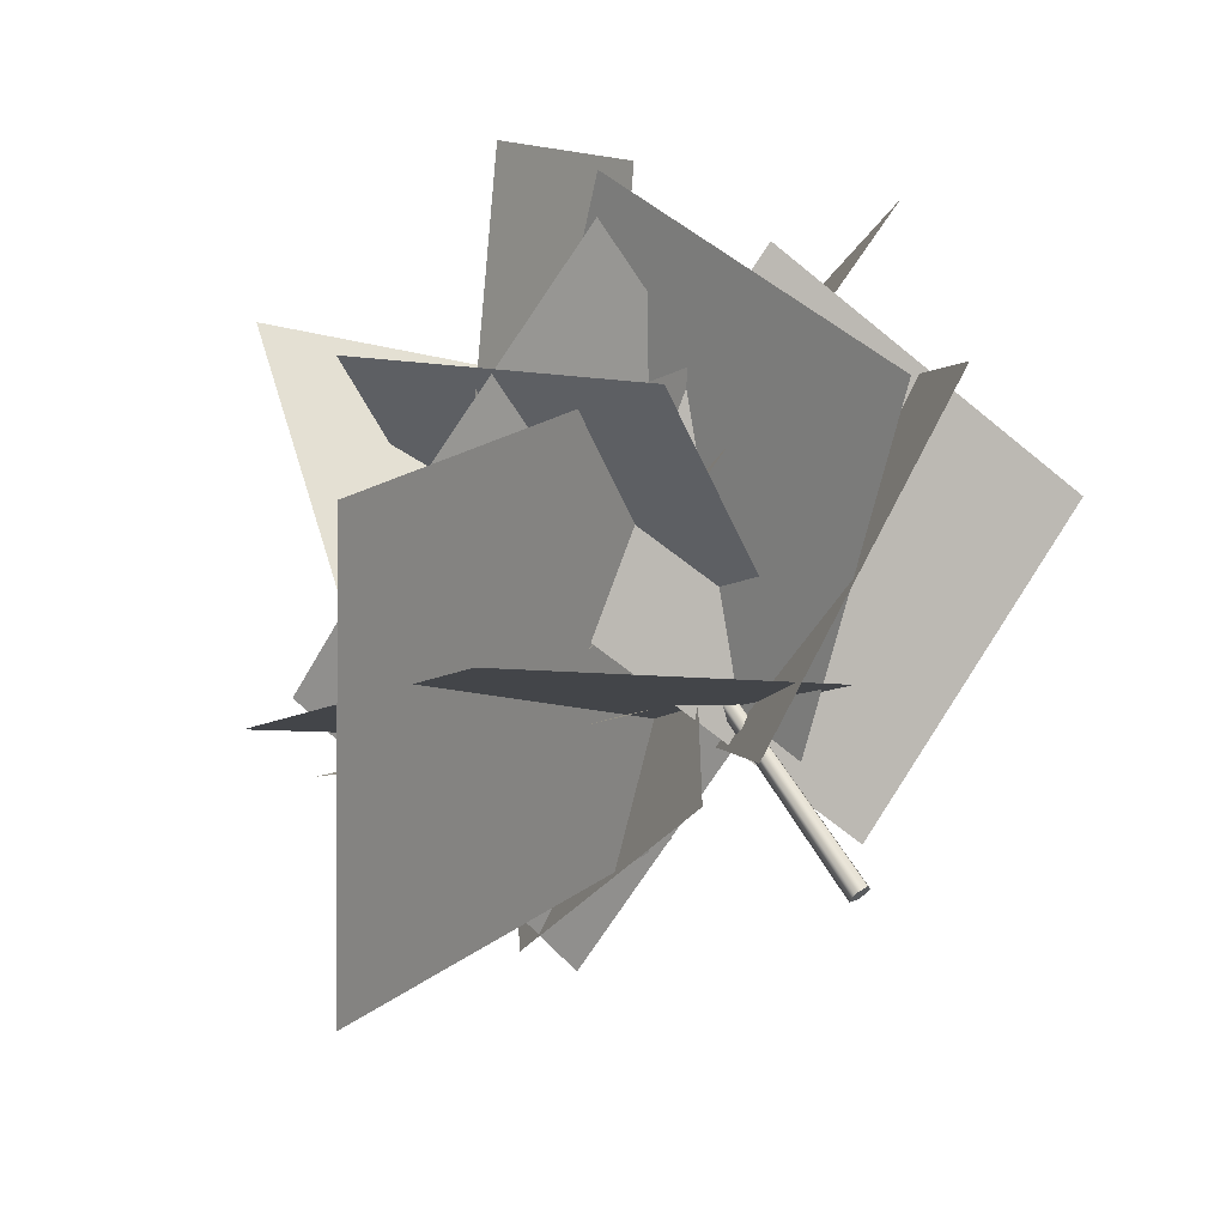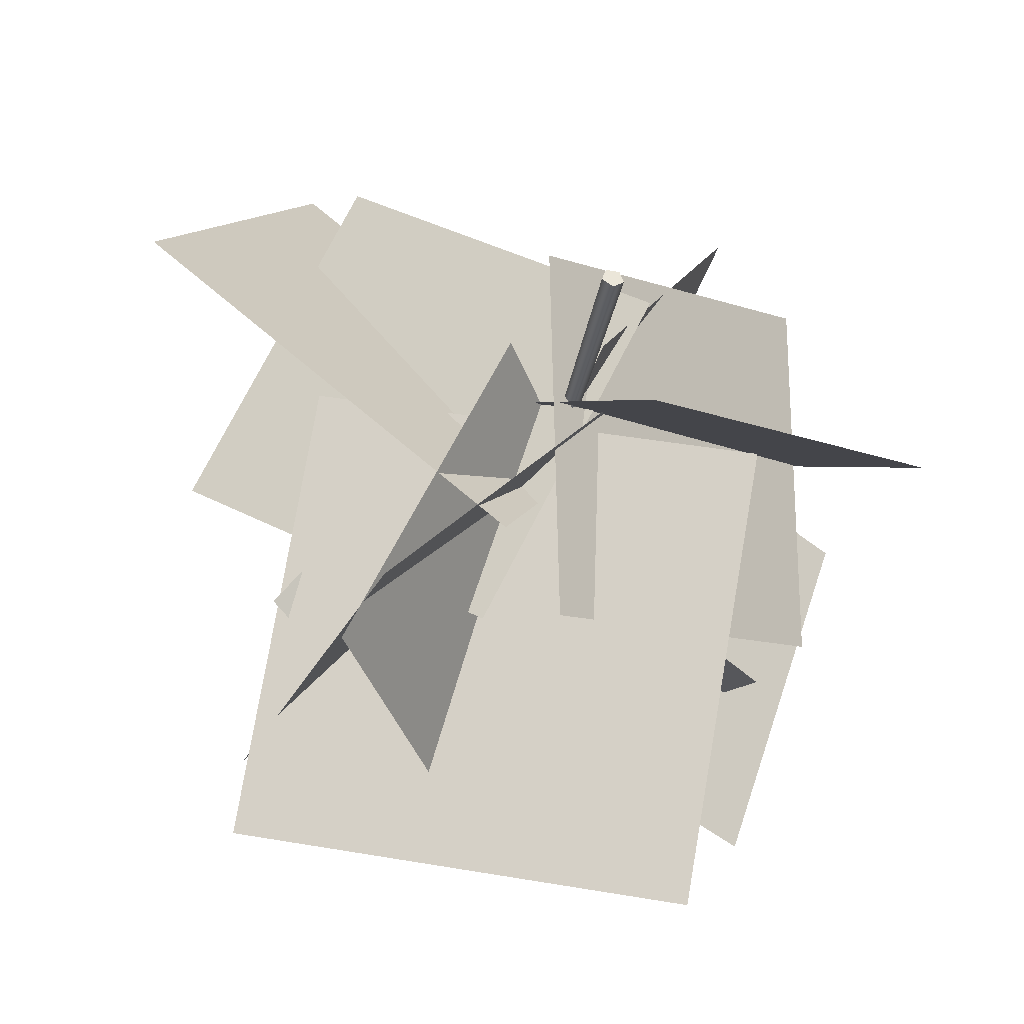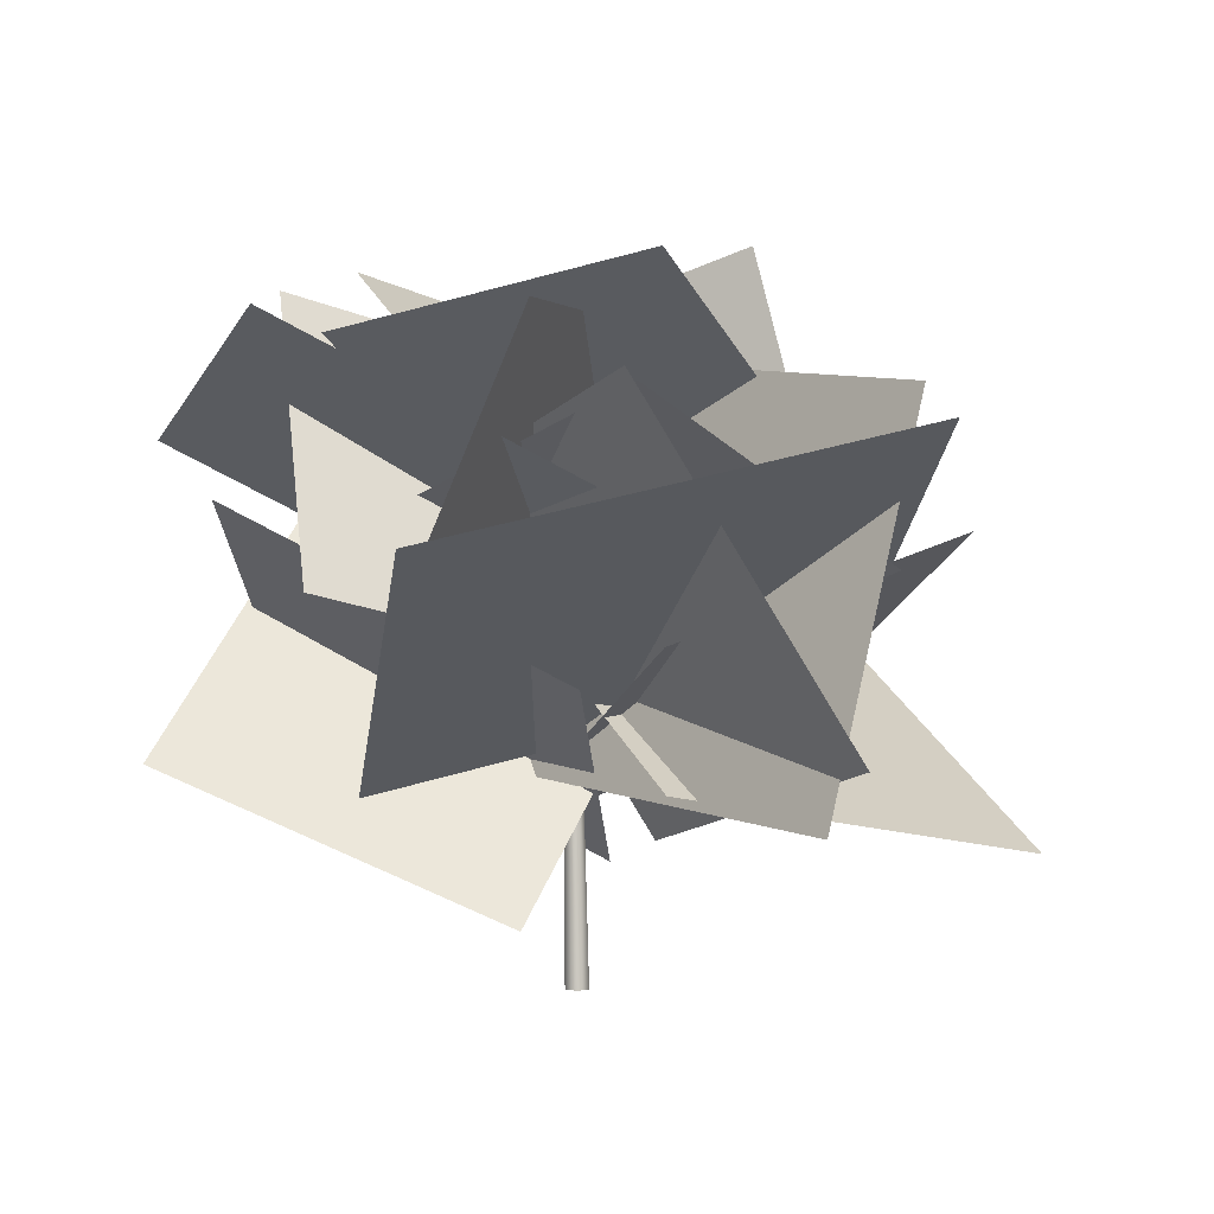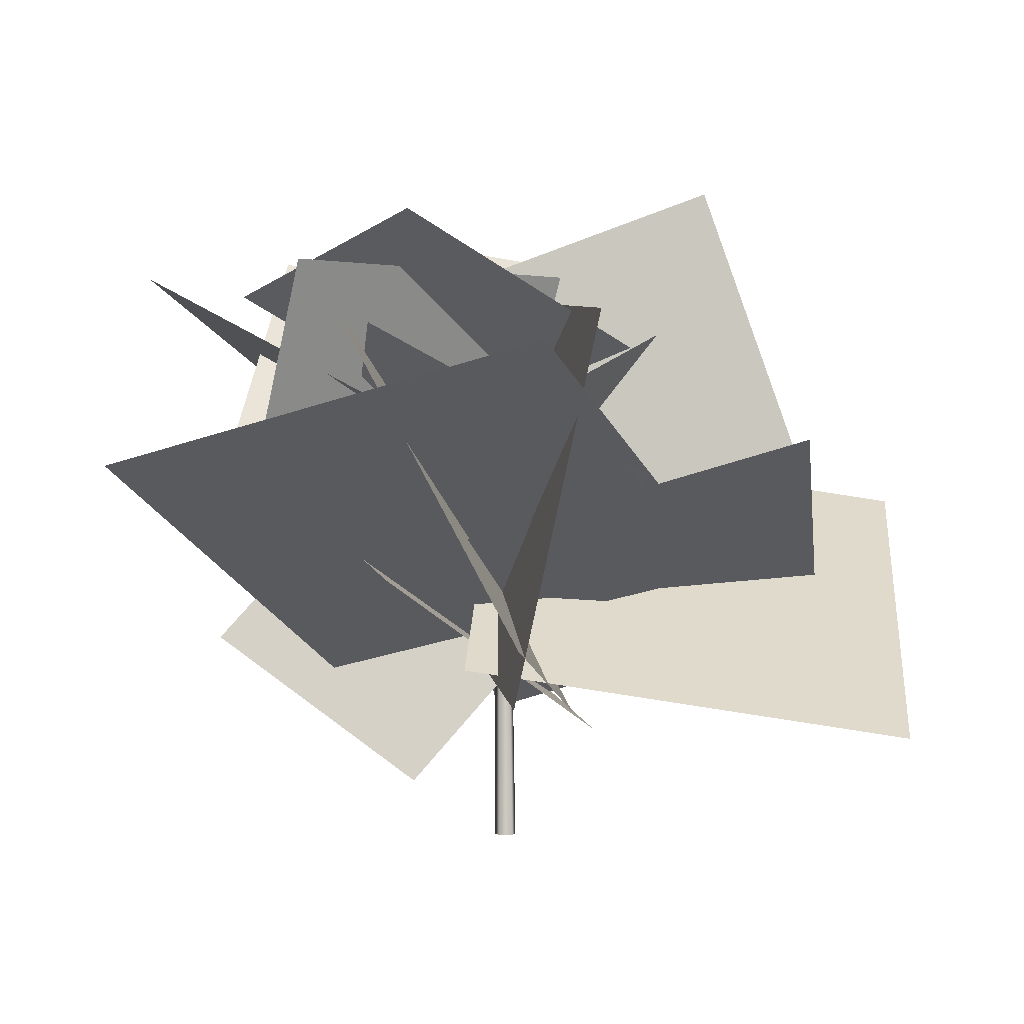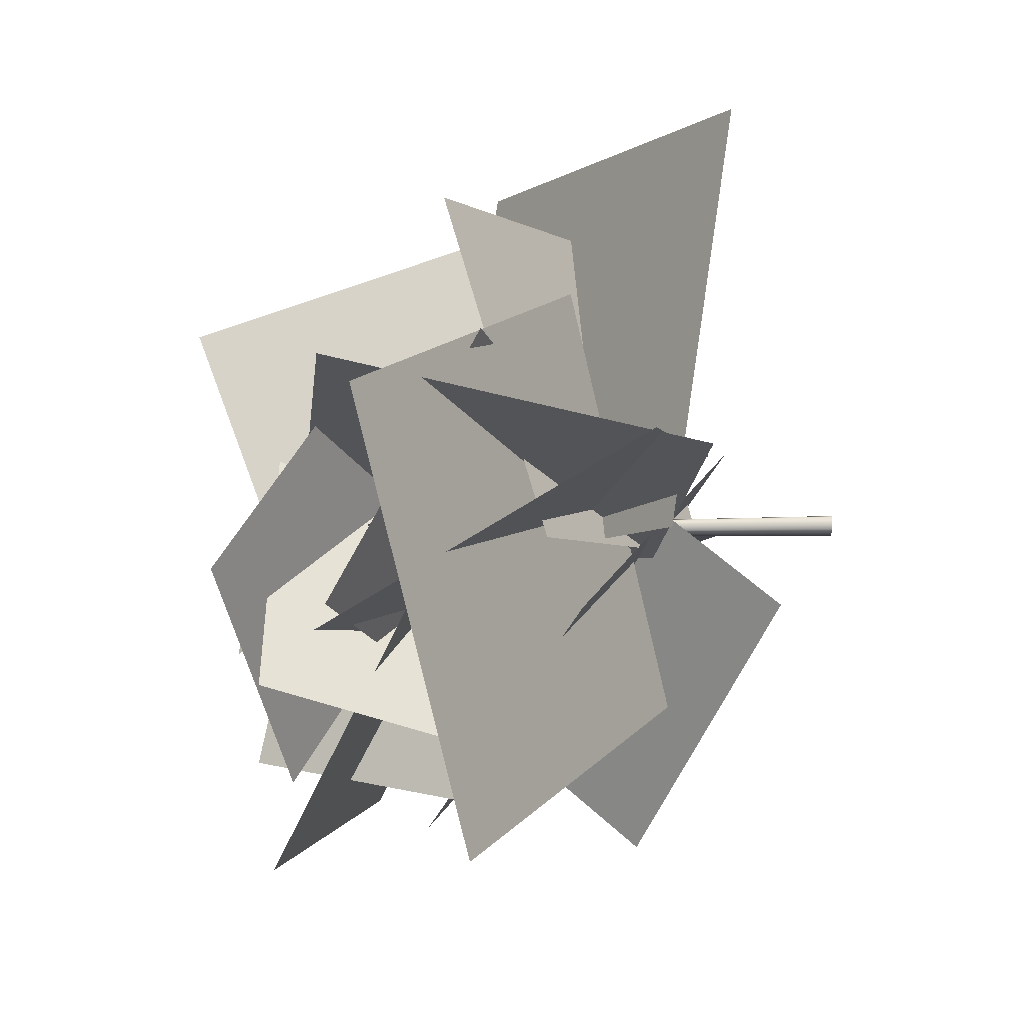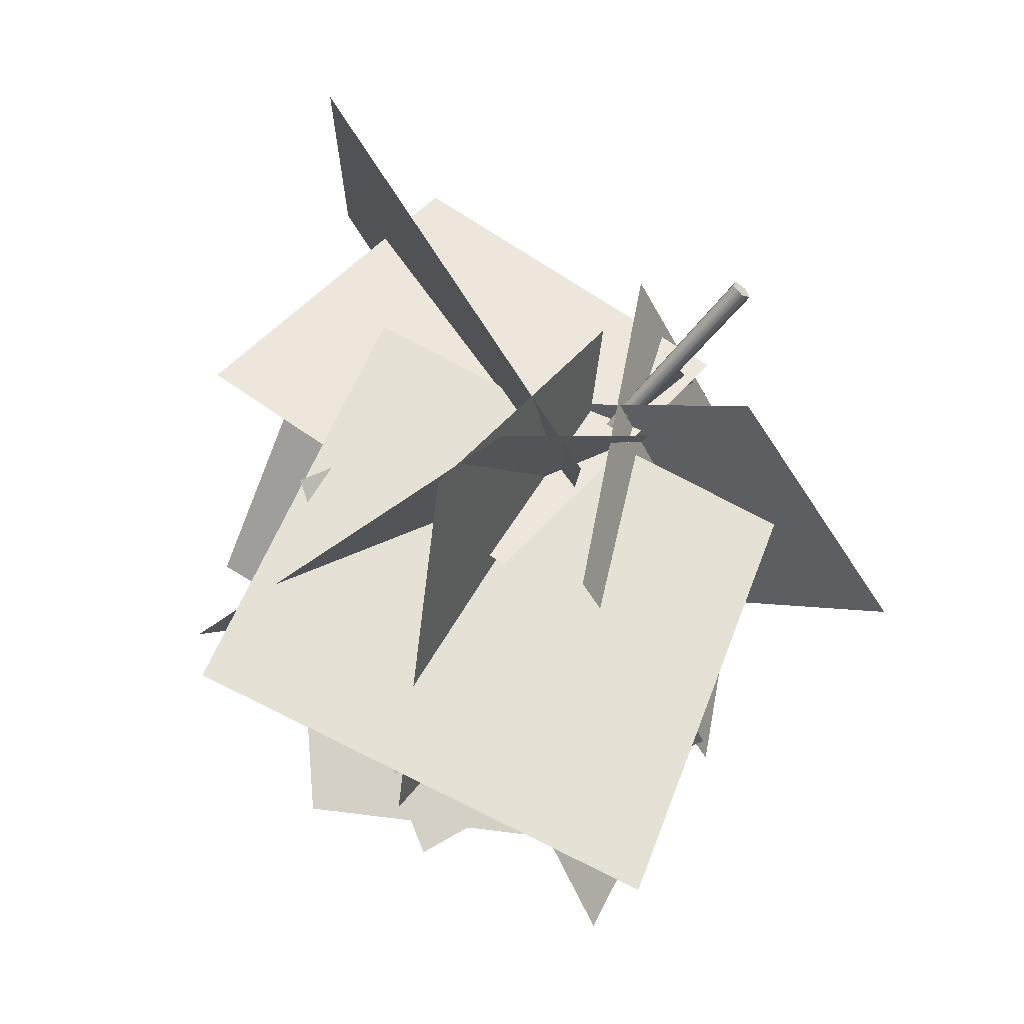
<metadata>
{"format":"obj","ext":"obj","renderer":"f3d","projection":"perspective","resolution":1024,"background":"white","views":[{"elev":64.5,"azim":-32.9,"up":"+Z"},{"elev":-38.5,"azim":-12.2,"up":"+Z"},{"elev":-0.5,"azim":176.4,"up":"+Y"},{"elev":-1.0,"azim":-147.2,"up":"+Y"},{"elev":-69.3,"azim":-89.9,"up":"+Z"},{"elev":-56.3,"azim":-38.3,"up":"+Z"}]}
</metadata>
<code>
v 1.332 7.134 0.7583
v -1.073 10.2 -4.108
v 3.414 9.185 -2.593
v -3.155 8.149 -0.7565
v -3.158 8.149 -0.7575
v 3.411 9.186 -2.594
v -1.076 10.2 -4.109
v 1.329 7.134 0.7573
v 0.4838 4.843 0.7571
v 0.6851 9.469 -4.608
v 2.599 4.857 -3.718
v -1.43 9.455 -0.1335
v -1.431 9.457 -0.1341
v 2.597 4.859 -3.718
v 0.6838 9.472 -4.609
v 0.4825 4.845 0.7566
v 0.5409 5.212 2.678
v 4.29 9.415 -4.018
v 5.98 7.994 1.725
v -1.149 6.633 -3.064
v -1.15 6.634 -3.067
v 5.98 7.995 1.721
v 4.289 9.416 -4.021
v 0.54 5.213 2.675
v -0.6225 4.642 -0.7968
v 4.073 9.984 -0.5127
v 3.633 5.672 -3.119
v -0.1823 8.953 1.809
v -0.182 8.955 1.811
v 3.633 5.675 -3.117
v 4.073 9.986 -0.511
v -0.6222 4.644 -0.7951
v -0.2117 6.396 -0.3421
v 0.5226 10.05 5.008
v 3.039 10.55 1.887
v -2.728 5.903 2.779
v -2.728 5.904 2.781
v 3.039 10.55 1.889
v 0.523 10.05 5.01
v -0.2113 6.397 -0.3395
v -0.5386 4.481 0.4377
v -2.963 11.02 2.135
v -4.348 6.226 3.105
v 0.8472 9.273 -0.5327
v 0.8481 9.276 -0.5333
v -4.347 6.229 3.105
v -2.962 11.02 2.134
v -0.5377 4.483 0.437
v -1.96 4.287 -0.2167
v 1.226 8.701 4.309
v -3.214 6.466 4.08
v 2.48 6.522 0.01317
v 2.483 6.523 0.01333
v -3.211 6.467 4.08
v 1.229 8.702 4.31
v -1.957 4.288 -0.2165
v 1.024 3.703 0.7494
v -2.571 9.284 3.345
v 0.2516 5.601 5.278
v -1.799 7.386 -1.184
v -1.801 7.388 -1.185
v 0.2498 5.602 5.277
v -2.573 9.286 3.344
v 1.022 3.705 0.7481
v -1.523 4.598 1.249
v -0.7087 8.39 -4.648
v -4.493 5.989 -2.474
v 2.261 6.998 -0.9259
v 2.263 7 -0.9273
v -4.49 5.99 -2.476
v -0.7062 8.391 -4.65
v -1.521 4.599 1.247
v 0.5869 3.086 0.2657
v -4.557 8.455 -4.029
v -3.208 2.436 -4.342
v -0.7623 9.104 0.579
v -0.7631 9.107 0.5791
v -3.209 2.439 -4.342
v -4.558 8.457 -4.029
v 0.5861 3.088 0.2658
v -0.351 -0.01102 0.04302
v -0.08158 5.329 0.03569
v -0.2055 5.329 0.1257
v -0.1754 -0.01102 -0.08457
v 0.04229 5.329 0.1257
v 0.0001936 -0.01102 0.04302
v -0.2493 8.899 0.07609
v -0.1754 8.899 0.02244
v -0.1016 8.899 0.07609
v -0.284 -0.01102 0.2495
v -0.2055 5.329 0.1257
v -0.1581 5.329 0.2713
v -0.351 -0.01102 0.04302
v -0.06689 -0.01102 0.2495
v -0.005025 5.329 0.2713
v 0.0001936 -0.01102 0.04302
v 0.04229 5.329 0.1257
v -0.2211 8.899 0.1629
v -0.2493 8.899 0.07609
v -0.1298 8.899 0.1629
v -0.1016 8.899 0.07609
v -0.284 -0.01102 0.2495
v -0.1754 -0.01102 -0.08457
v -0.351 -0.01102 0.04302
v -0.06689 -0.01102 0.2495
v 0.0001936 -0.01102 0.04302
v -0.2211 8.899 0.1629
v -0.1016 8.899 0.07609
v -0.1298 8.899 0.1629
v -0.2493 8.899 0.07609
v -0.1754 8.899 0.02244
v 2.95 2.791 -0.6239
v -4.683 7.848 -5.82
v 2.377 6.138 -7.244
v -4.111 4.5 0.7999
v -4.115 4.501 0.8007
v 2.373 6.139 -7.243
v -4.687 7.848 -5.819
v 2.946 2.791 -0.6232
v -1.338 2.105 0.4061
v -0.5048 8.532 -5.192
v -3.674 3.345 -4.938
v 1.832 7.292 0.1517
v 1.834 7.294 0.1515
v -3.672 3.347 -4.938
v -0.5026 8.534 -5.192
v -1.335 2.107 0.4059
v 0.1508 1.911 0.435
v 1.931 9.777 3.518
v 2.949 4.011 5.281
v -0.8669 7.677 -1.328
v -0.8676 7.68 -1.329
v 2.948 4.014 5.28
v 1.93 9.78 3.517
v 0.1502 1.914 0.4338
v -0.7825 1.678 2.07
v 4.977 6.988 -1.275
v 4.236 4.299 4.024
v -0.04142 4.366 -3.228
v -0.04091 4.368 -3.231
v 4.236 4.301 4.02
v 4.977 6.989 -1.278
v -0.782 1.679 2.067
v 0.6883 0.9749 -1.405
v 3.423 7.69 3.176
v 6.036 3.258 -0.004581
v -1.925 5.406 1.776
v -1.926 5.409 1.778
v 6.034 3.26 -0.002459
v 3.421 7.692 3.178
v 0.6865 0.977 -1.403
v 1.019 2.052 1.7
v -5.963 6.614 0.1055
v -3.754 3.726 4.869
v -1.19 4.94 -3.063
v -1.191 4.941 -3.066
v -3.755 3.727 4.866
v -5.965 6.615 0.1023
v 1.018 2.053 1.697
v -1.241 2.926 -2.744
v -4.322 5.766 6.593
v -7.204 1.827 1.19
v 1.641 6.865 2.659
v 1.642 6.867 2.662
v -7.202 1.828 1.193
v -4.32 5.768 6.596
v -1.24 2.927 -2.741
g Tree_03
f 3 2 1
f 4 1 2
f 7 6 5
f 8 5 6
f 11 10 9
f 12 9 10
f 15 14 13
f 16 13 14
f 19 18 17
f 20 17 18
f 23 22 21
f 24 21 22
f 27 26 25
f 28 25 26
f 31 30 29
f 32 29 30
f 35 34 33
f 36 33 34
f 39 38 37
f 40 37 38
f 43 42 41
f 44 41 42
f 47 46 45
f 48 45 46
f 51 50 49
f 52 49 50
f 55 54 53
f 56 53 54
f 59 58 57
f 60 57 58
f 63 62 61
f 64 61 62
f 67 66 65
f 68 65 66
f 71 70 69
f 72 69 70
f 75 74 73
f 76 73 74
f 79 78 77
f 80 77 78
f 83 82 81
f 84 81 82
f 82 85 84
f 86 84 85
f 83 87 82
f 88 82 87
f 82 88 85
f 89 85 88
f 92 91 90
f 93 90 91
f 90 94 92
f 95 92 94
f 94 96 95
f 97 95 96
f 92 98 91
f 99 91 98
f 98 92 100
f 95 100 92
f 100 95 101
f 97 101 95
f 104 103 102
f 102 103 105
f 105 103 106
f 109 108 107
f 107 108 110
f 110 108 111
f 114 113 112
f 115 112 113
f 118 117 116
f 119 116 117
f 122 121 120
f 123 120 121
f 126 125 124
f 127 124 125
f 130 129 128
f 131 128 129
f 134 133 132
f 135 132 133
f 138 137 136
f 139 136 137
f 142 141 140
f 143 140 141
f 146 145 144
f 147 144 145
f 150 149 148
f 151 148 149
f 154 153 152
f 155 152 153
f 158 157 156
f 159 156 157
f 162 161 160
f 163 160 161
f 166 165 164
f 167 164 165

</code>
